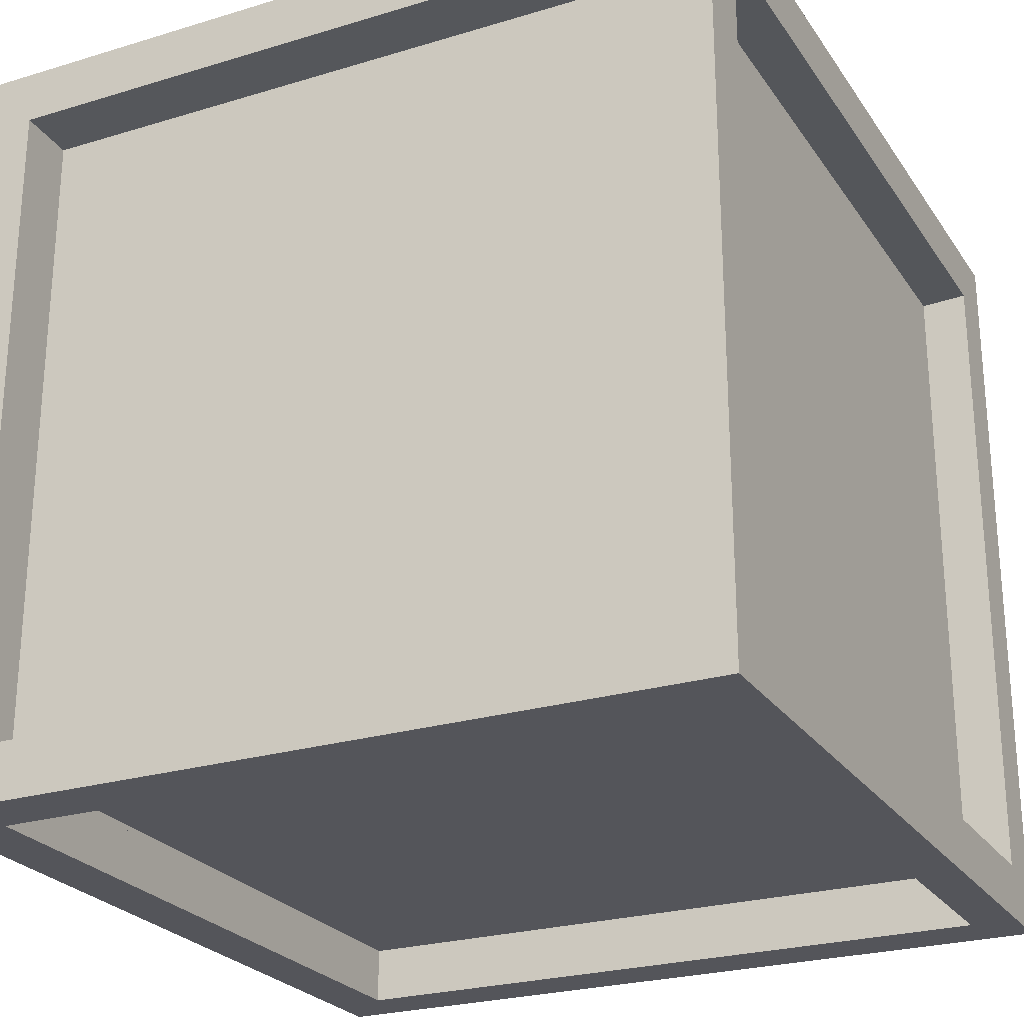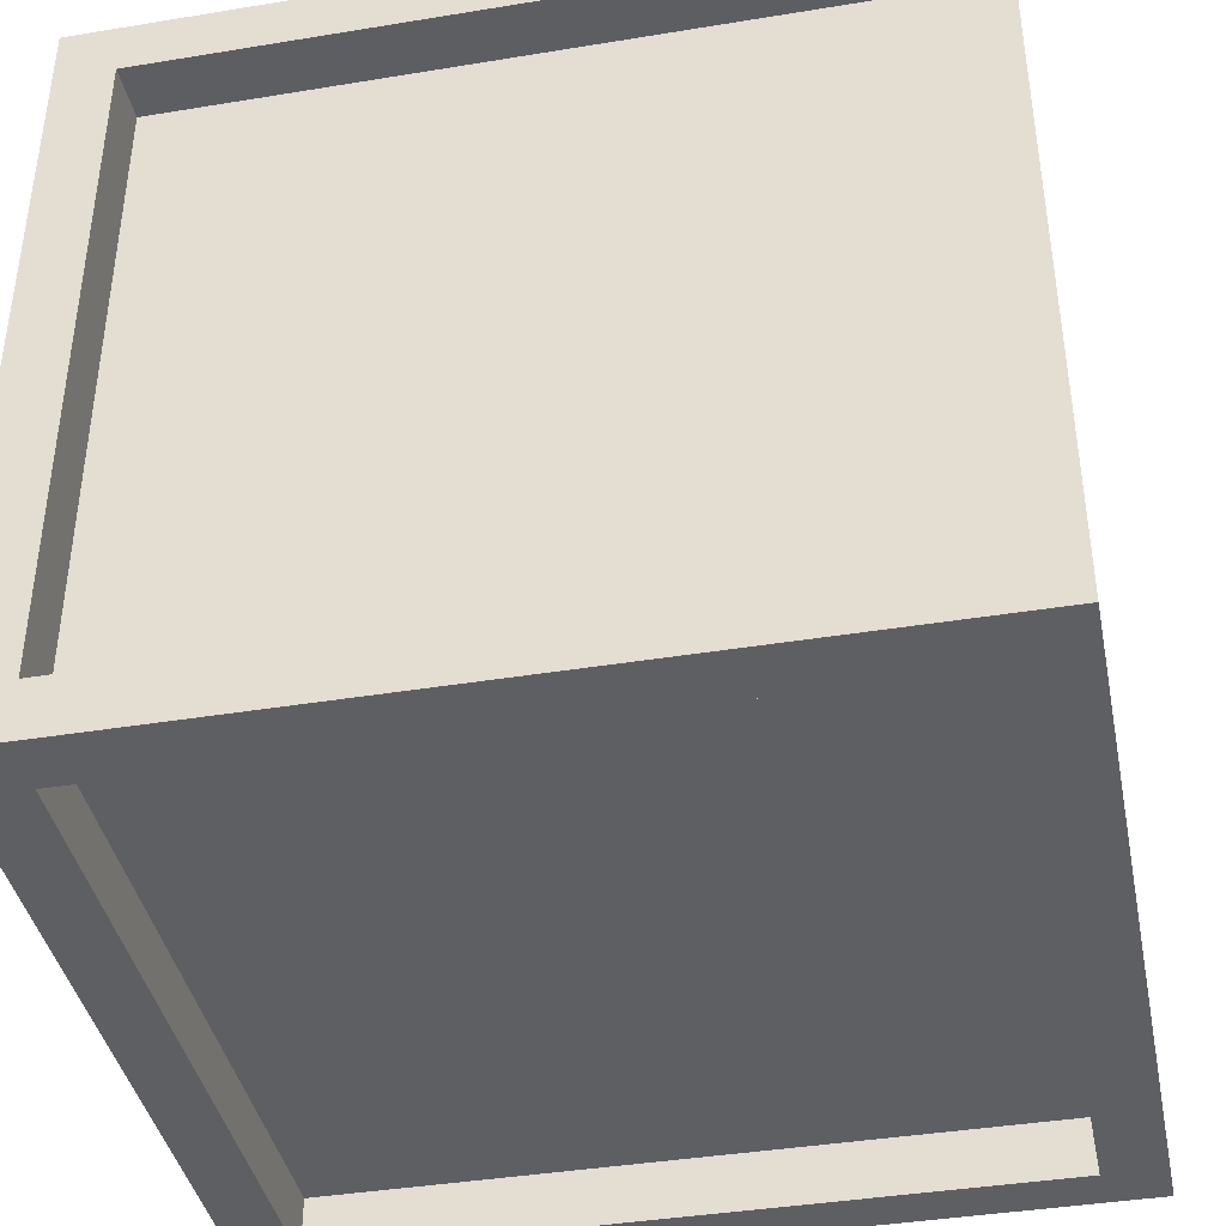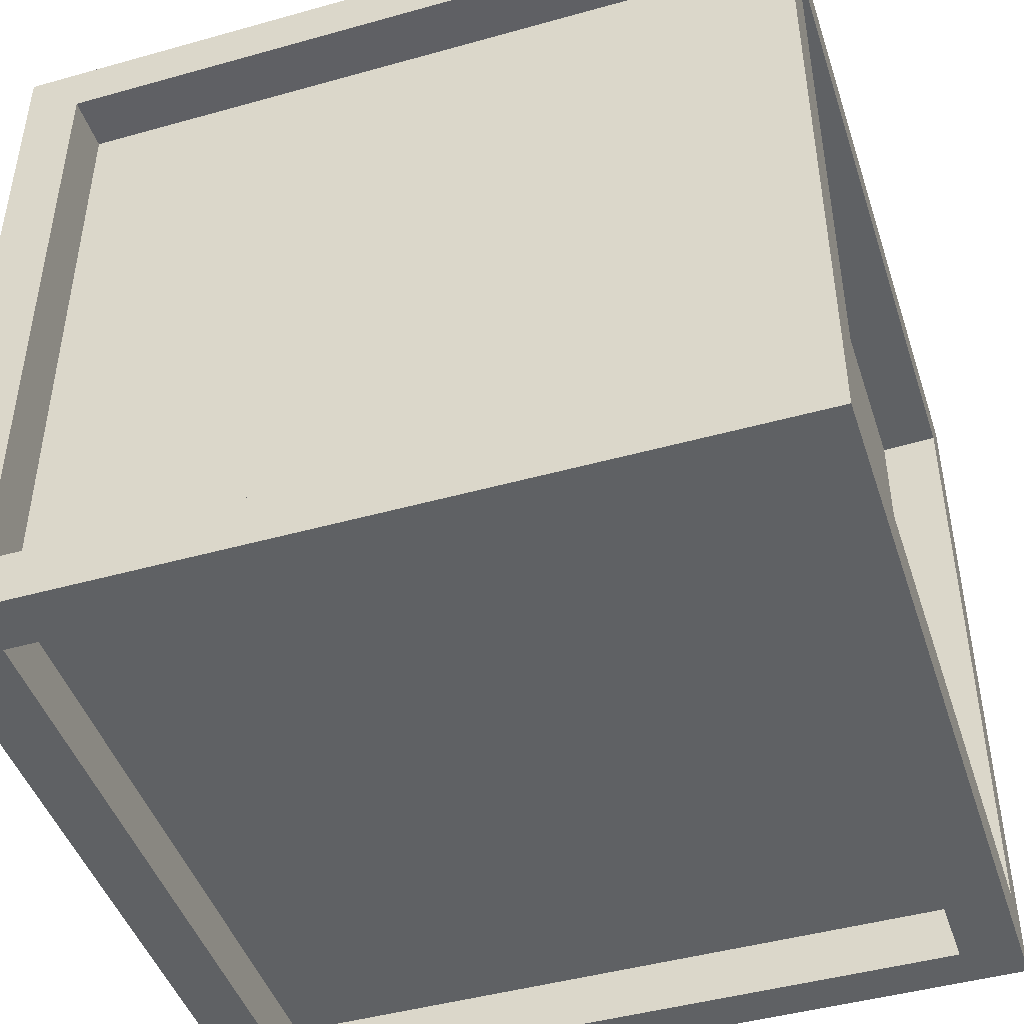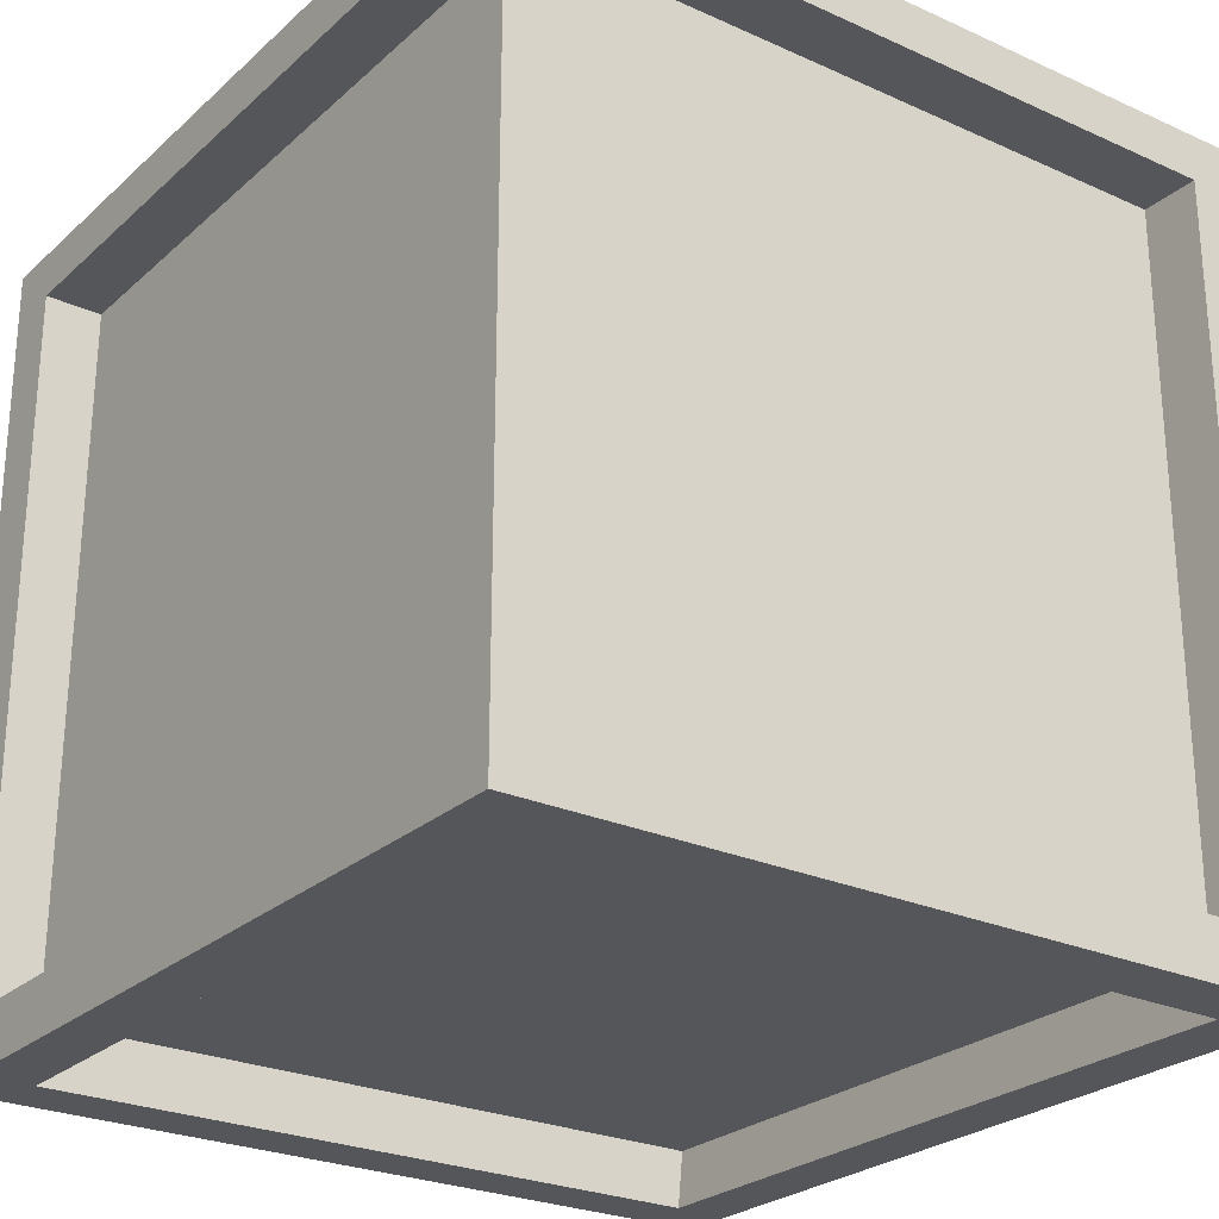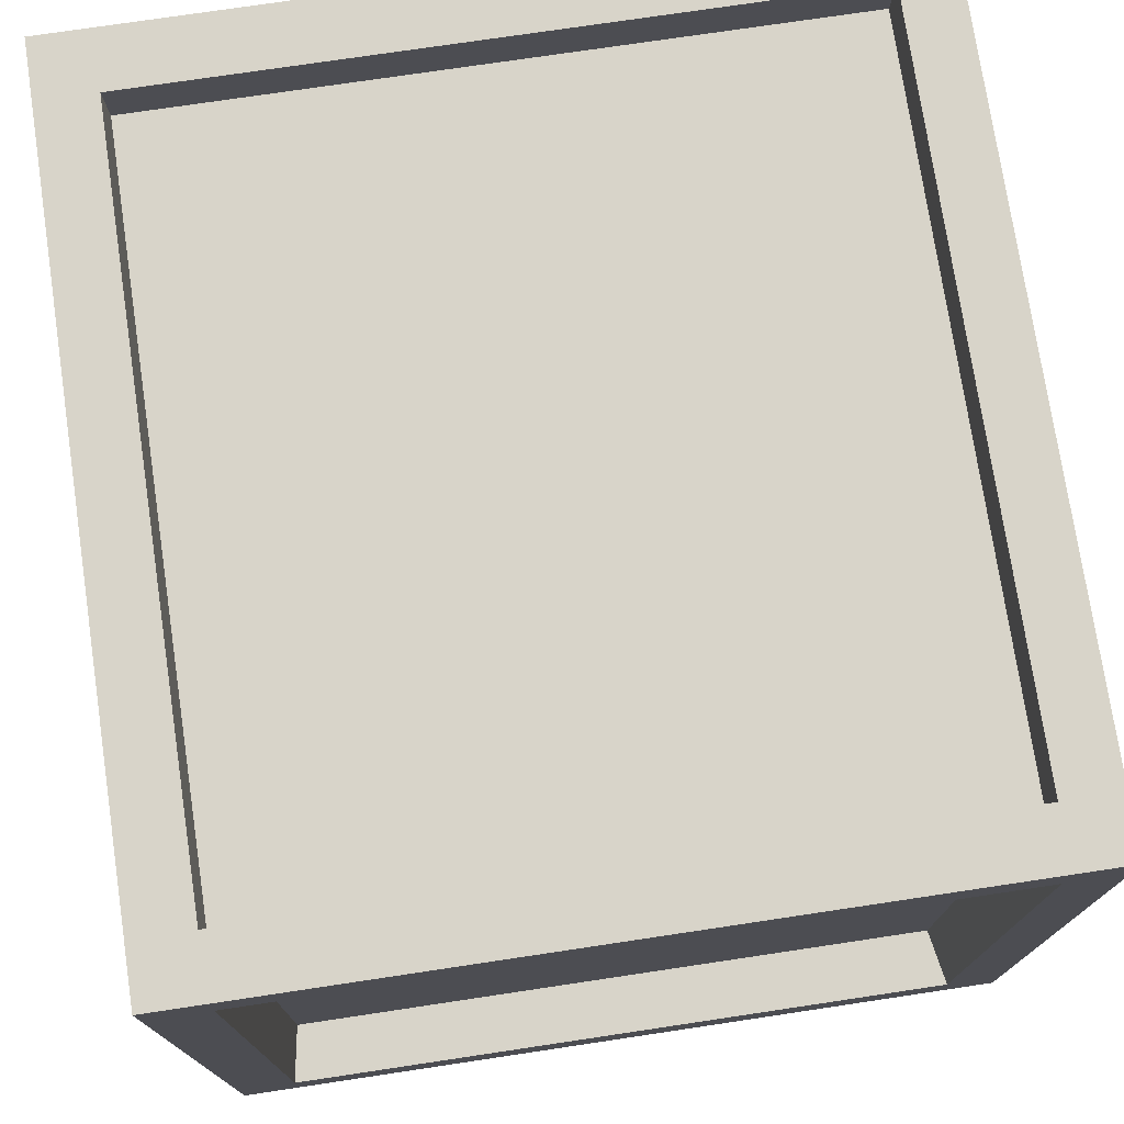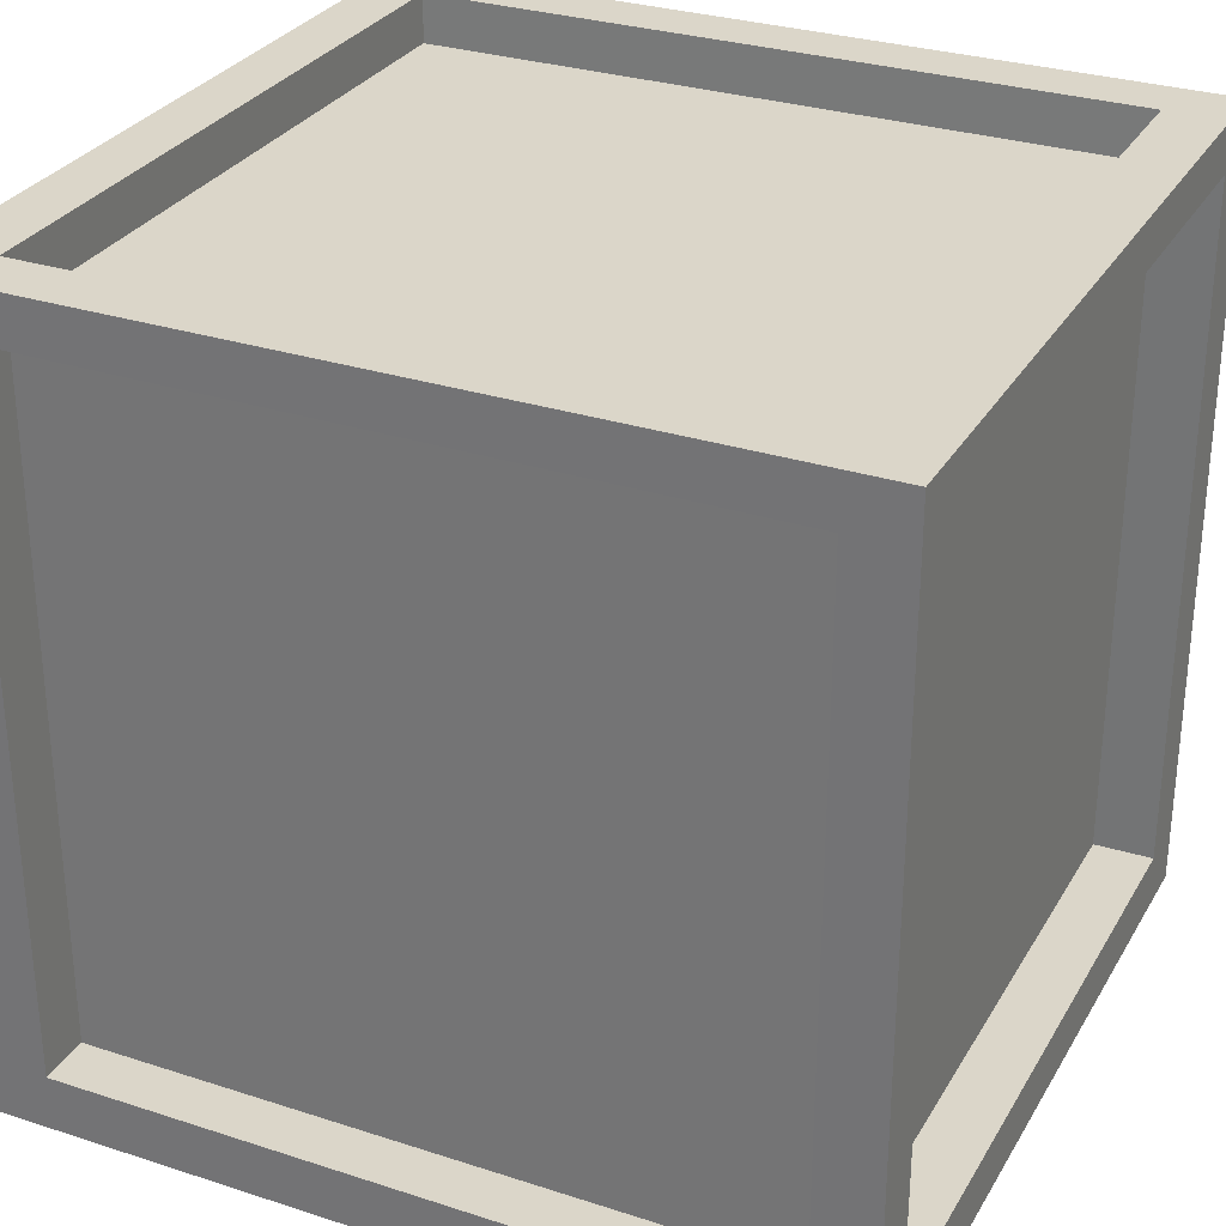
<metadata>
{"format":"obj","ext":"obj","renderer":"f3d","projection":"perspective","resolution":1024,"background":"white","views":[{"elev":-25.0,"azim":-63.8,"up":"+Y"},{"elev":-40.4,"azim":-168.6,"up":"+Y"},{"elev":-45.5,"azim":-162.1,"up":"+Y"},{"elev":-25.7,"azim":-125.8,"up":"+Z"},{"elev":75.1,"azim":81.5,"up":"+Z"},{"elev":29.9,"azim":-154.7,"up":"+Z"}]}
</metadata>
<code>
v -4.459 10.03 7.02
v -4.459 9.324 7.02
v -3.699 9.324 7.02
v -3.699 10.03 7.02
v -4.459 10.03 6.41
v -3.699 10.03 6.41
v -4.459 9.324 -3.184
v -4.459 10.03 -3.184
v -3.699 10.03 -3.184
v -3.699 9.324 -3.184
v -4.459 0 7.02
v -4.459 0 6.41
v -3.699 0 6.41
v -3.699 0 7.02
v 6.028 10.03 7.02
v 6.028 9.324 7.02
v 6.028 9.324 6.41
v 6.028 10.03 6.41
v -4.459 9.324 6.41
v 5.294 10.03 -3.184
v 5.294 9.324 -3.184
v 5.294 0 7.02
v 5.294 0 6.41
v 5.294 10.03 7.02
v 5.294 9.324 7.02
v 5.294 10.03 6.41
v 6.028 10.03 -3.184
v 6.028 9.324 -3.184
v 6.028 0 7.02
v 6.028 0 6.41
v 5.294 10.03 -2.465
v 6.028 10.03 -2.465
v -3.699 10.03 -2.465
v -4.459 10.03 -2.465
v -4.459 9.324 -2.465
v -4.459 0 -2.465
v -4.459 0 -3.184
v -3.699 0 -3.184
v -3.699 0 -2.465
v 5.294 0 -3.184
v 5.294 0 -2.465
v 6.028 0 -3.184
v 6.028 0 -2.465
v 6.028 9.324 -2.465
v 5.294 9.345 -2.465
v -3.699 9.345 -2.465
v -3.699 9.303 6.41
v 5.294 9.303 6.41
v 5.294 0.73 -2.465
v 5.294 0.73 6.41
v -3.699 0.73 6.41
v -3.699 0.73 -2.465
v -4.459 0.7304 6.41
v -4.459 0.7304 7.02
v -3.699 0.7304 7.02
v 5.294 0.75 6.41
v 5.294 9.301 6.41
v -3.699 9.301 6.41
v -3.699 0.75 6.41
v 6.028 0.7304 7.02
v 5.294 0.7304 7.02
v 6.028 0.7304 6.41
v 5.294 0.8564 -2.465
v 5.294 9.195 -2.465
v 5.294 9.195 6.41
v 5.294 0.8564 6.41
v 6.028 0.7304 -3.184
v 6.028 0.7304 -2.465
v 5.294 0.7304 -3.184
v -3.699 0.6647 -2.465
v 5.294 0.6647 -2.465
v -4.459 0.7304 -3.184
v -3.699 0.7304 -3.184
v -4.459 0.7304 -2.465
v -3.699 9.303 -2.465
v -3.699 0.7488 -2.465
v -3.699 0.7488 6.41
v -3.699 9.303 6.41
g g pCube1_pCube1
f 1 2 3
f 3 4 1
f 5 1 4
f 4 6 5
f 7 8 9
f 9 10 7
f 11 12 13
f 13 14 11
f 15 16 17
f 17 18 15
f 5 19 2
f 2 1 5
f 10 9 20
f 20 21 10
f 22 14 13
f 13 23 22
f 24 4 3
f 3 25 24
f 26 6 4
f 4 24 26
f 21 20 27
f 27 28 21
f 29 22 23
f 23 30 29
f 15 24 25
f 25 16 15
f 18 26 24
f 24 15 18
f 27 20 31
f 31 32 27
f 20 9 33
f 33 31 20
f 8 34 33
f 33 9 8
f 8 7 35
f 35 34 8
f 36 37 38
f 38 39 36
f 40 41 39
f 39 38 40
f 42 43 41
f 41 40 42
f 27 32 44
f 44 28 27
f 32 31 26
f 26 18 32
f 45 46 47
f 47 48 45
f 34 5 6
f 6 33 34
f 34 35 19
f 19 5 34
f 12 36 39
f 39 13 12
f 49 50 51
f 51 52 49
f 43 30 23
f 23 41 43
f 32 18 17
f 17 44 32
f 19 53 54
f 54 2 19
f 2 54 55
f 55 3 2
f 56 57 58
f 58 59 56
f 60 16 25
f 25 61 60
f 16 60 62
f 62 17 16
f 63 64 65
f 65 66 63
f 67 28 44
f 44 68 67
f 69 21 28
f 28 67 69
f 70 46 45
f 45 71 70
f 72 7 10
f 10 73 72
f 7 72 74
f 74 35 7
f 75 76 77
f 77 78 75
f 53 12 11
f 11 54 53
f 54 11 14
f 14 55 54
f 22 61 55
f 55 14 22
f 29 60 61
f 61 22 29
f 60 29 30
f 30 62 60
f 43 68 62
f 62 30 43
f 42 67 68
f 68 43 42
f 40 69 67
f 67 42 40
f 38 73 69
f 69 40 38
f 37 72 73
f 73 38 37
f 72 37 36
f 36 74 72
f 74 36 12
f 12 53 74
f 46 33 6
f 6 47 46
f 47 6 26
f 26 48 47
f 48 26 31
f 31 45 48
f 45 31 33
f 33 46 45
f 50 23 13
f 13 51 50
f 51 13 39
f 39 52 51
f 52 39 41
f 41 49 52
f 49 41 23
f 23 50 49
f 57 25 3
f 3 58 57
f 58 3 55
f 55 59 58
f 59 55 61
f 61 56 59
f 56 61 25
f 25 57 56
f 64 44 17
f 17 65 64
f 65 17 62
f 62 66 65
f 66 62 68
f 68 63 66
f 63 68 44
f 44 64 63
f 46 10 21
f 21 45 46
f 45 21 69
f 69 71 45
f 71 69 73
f 73 70 71
f 70 73 10
f 10 46 70
f 76 74 53
f 53 77 76
f 77 53 19
f 19 78 77
f 78 19 35
f 35 75 78
f 75 35 74
f 74 76 75

</code>
